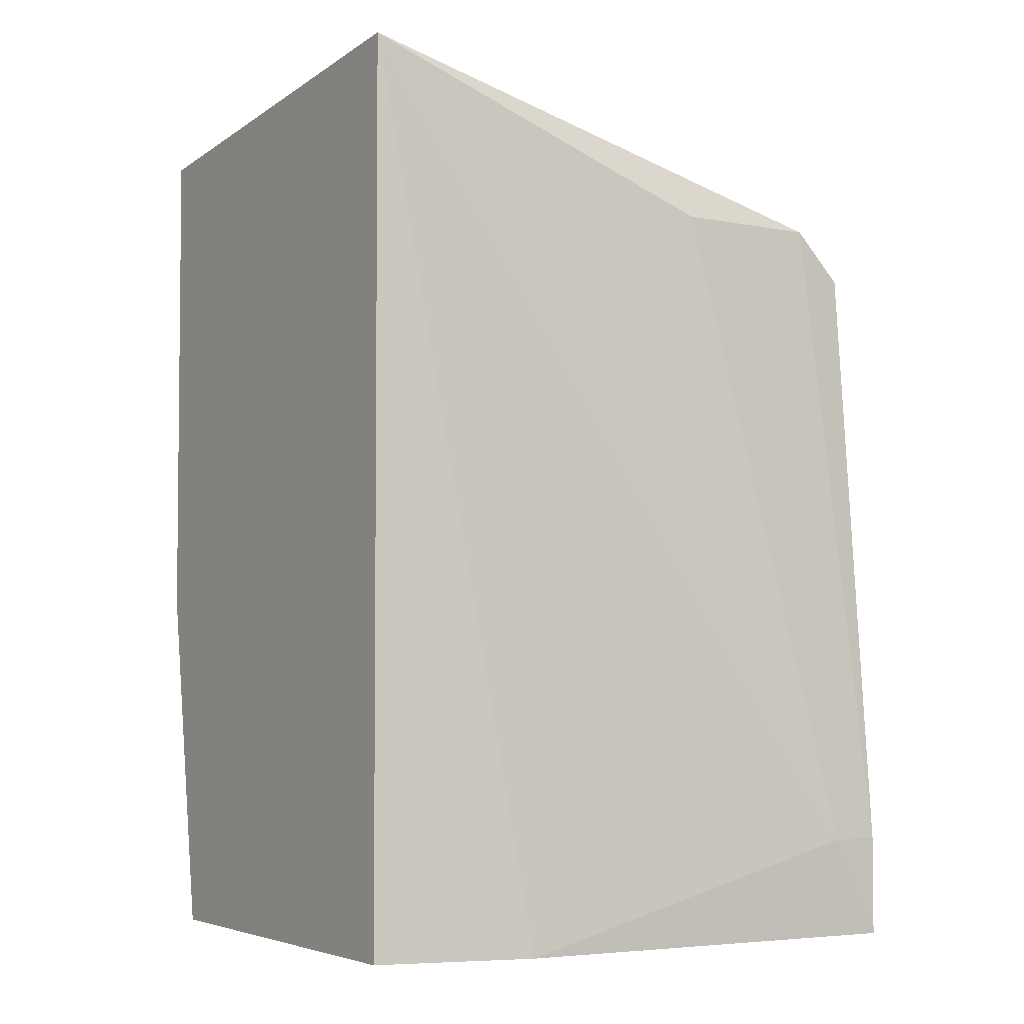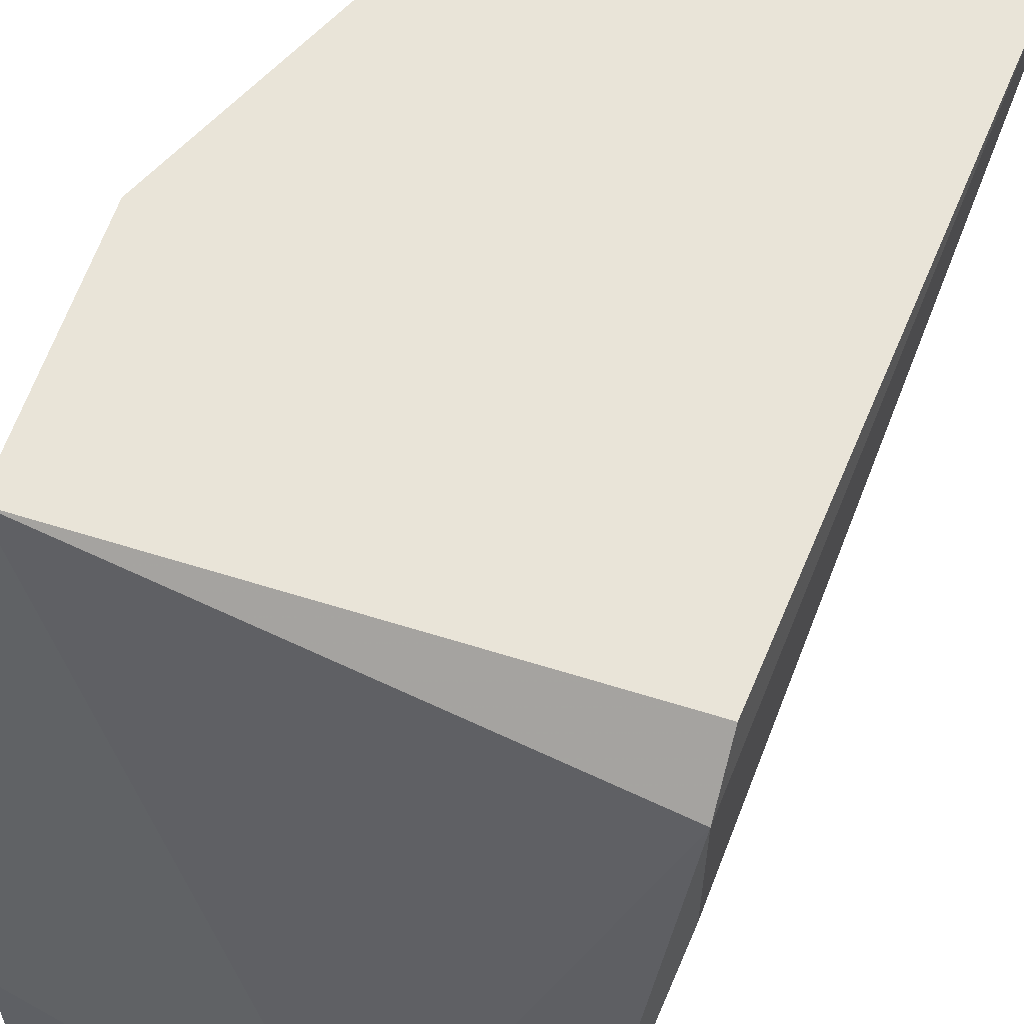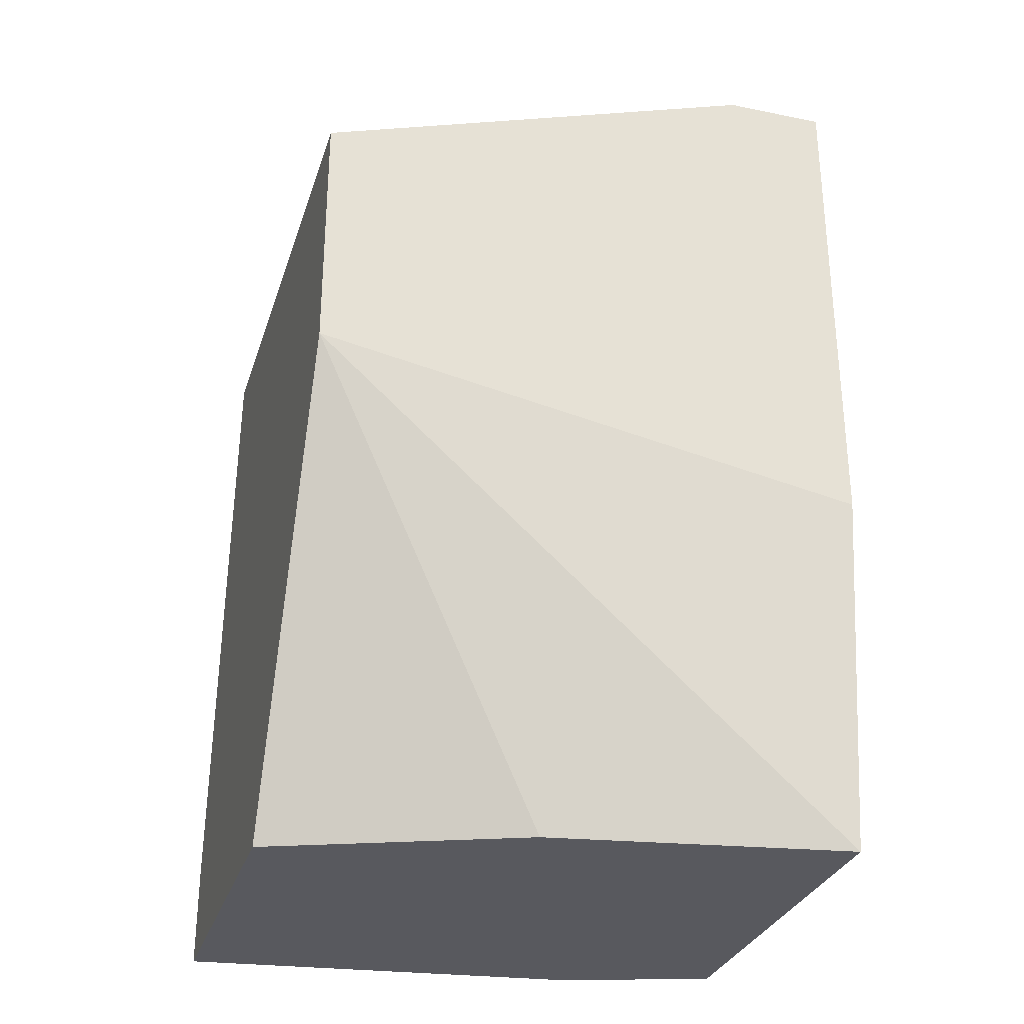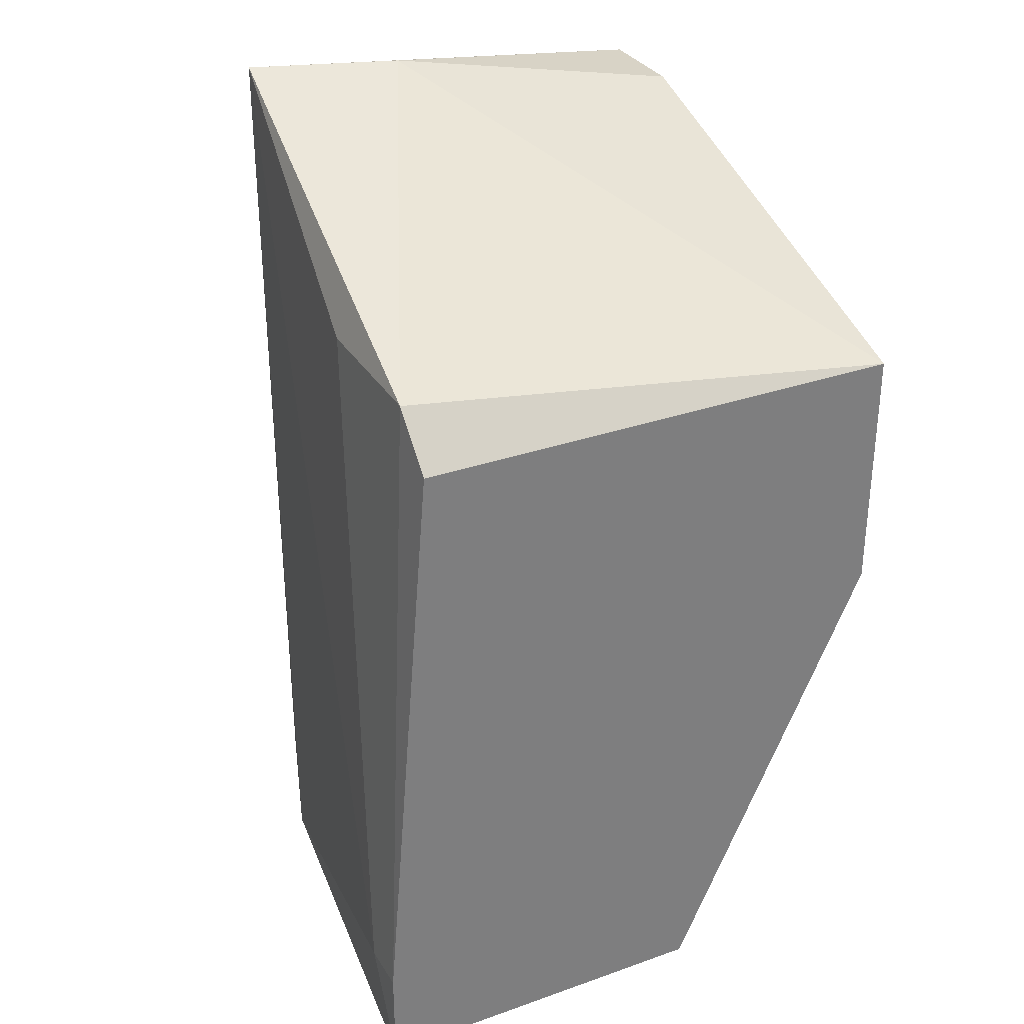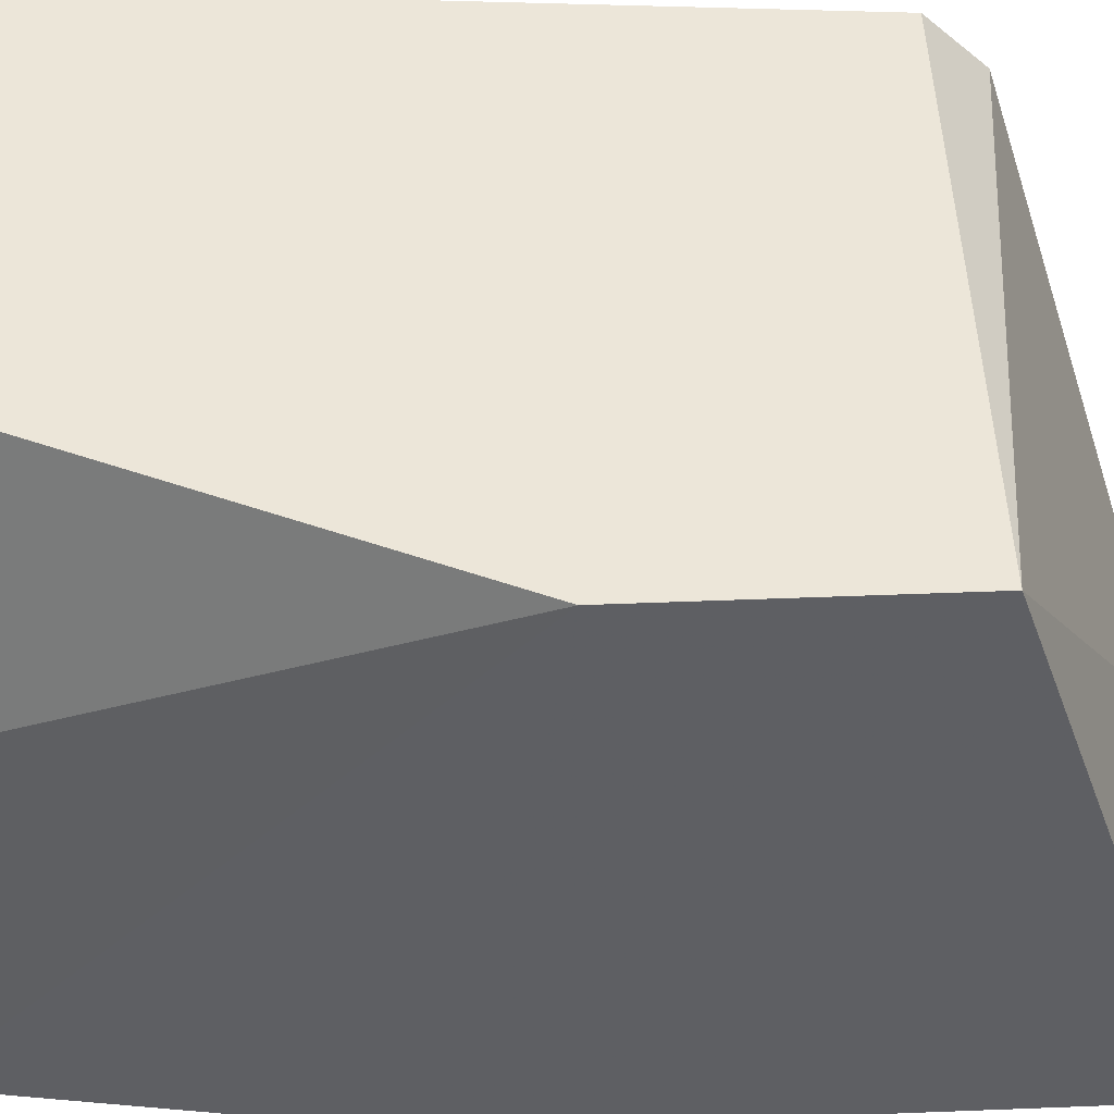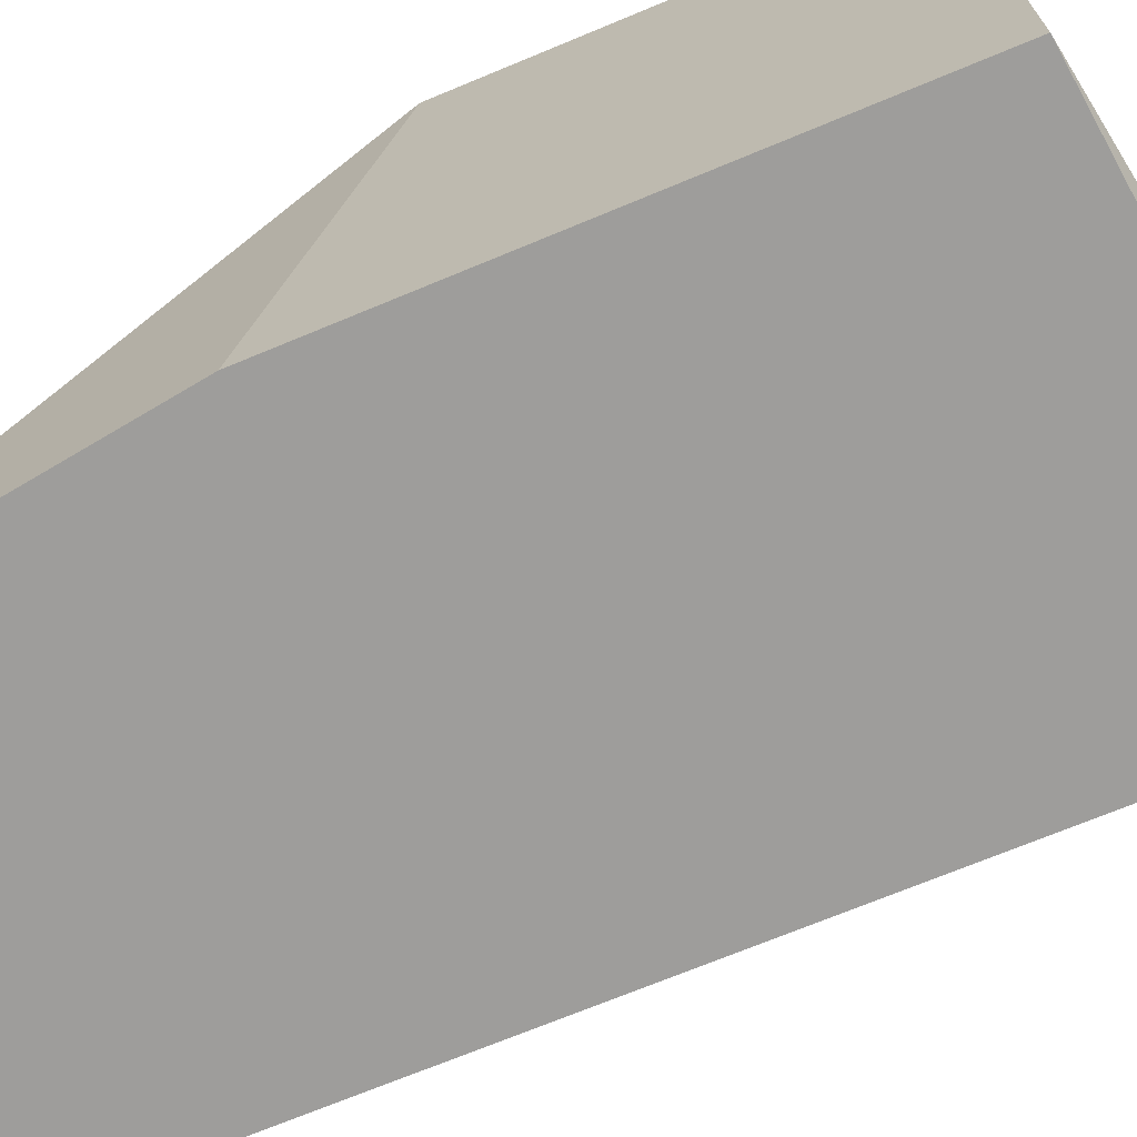
<metadata>
{"format":"obj","ext":"obj","renderer":"f3d","projection":"perspective","resolution":1024,"background":"white","views":[{"elev":-3.7,"azim":56.2,"up":"+Z"},{"elev":59.9,"azim":17.9,"up":"+Y"},{"elev":-30.3,"azim":-106.5,"up":"+Z"},{"elev":31.8,"azim":153.6,"up":"+Z"},{"elev":49.0,"azim":-92.5,"up":"+Y"},{"elev":-70.6,"azim":-67.4,"up":"+Y"}]}
</metadata>
<code>
v -0.001799 0.02435 0.00975
v -0.005851 0.009499 0.00975
v 0.007653 0.02435 0.01245
v 0.007653 0.02435 0.00975
v 0.007653 0.023 0.01245
v 0.0009 0.01085 0.03406
v -0.004499 0.0176 0.00975
v -0.007202 0.009499 0.0192
v -0.007202 0.009499 0.0327
v -0.007202 0.0122 0.0327
v -0.007202 0.02435 0.02865
v -0.007202 0.02435 0.0219
v 0.006302 0.01895 0.03
v 0.006302 0.01355 0.00975
v 0.006302 0.02435 0.02865
v 0.006302 0.023 0.03
v 0.004951 0.009499 0.03406
v 0.004951 0.009499 0.00975
f 16 17 13
f 17 8 18
f 11 3 1
f 3 11 15
f 8 17 9
f 11 8 9
f 18 8 2
f 1 18 2
f 8 11 12
f 11 1 12
f 2 8 12
f 3 5 4
f 1 3 4
f 18 1 4
f 9 17 6
f 5 3 16
f 3 15 16
f 15 11 16
f 6 17 16
f 11 6 16
f 5 17 14
f 17 18 14
f 4 5 14
f 18 4 14
f 1 2 7
f 12 1 7
f 2 12 7
f 11 9 10
f 6 11 10
f 9 6 10
f 17 5 13
f 5 16 13

</code>
